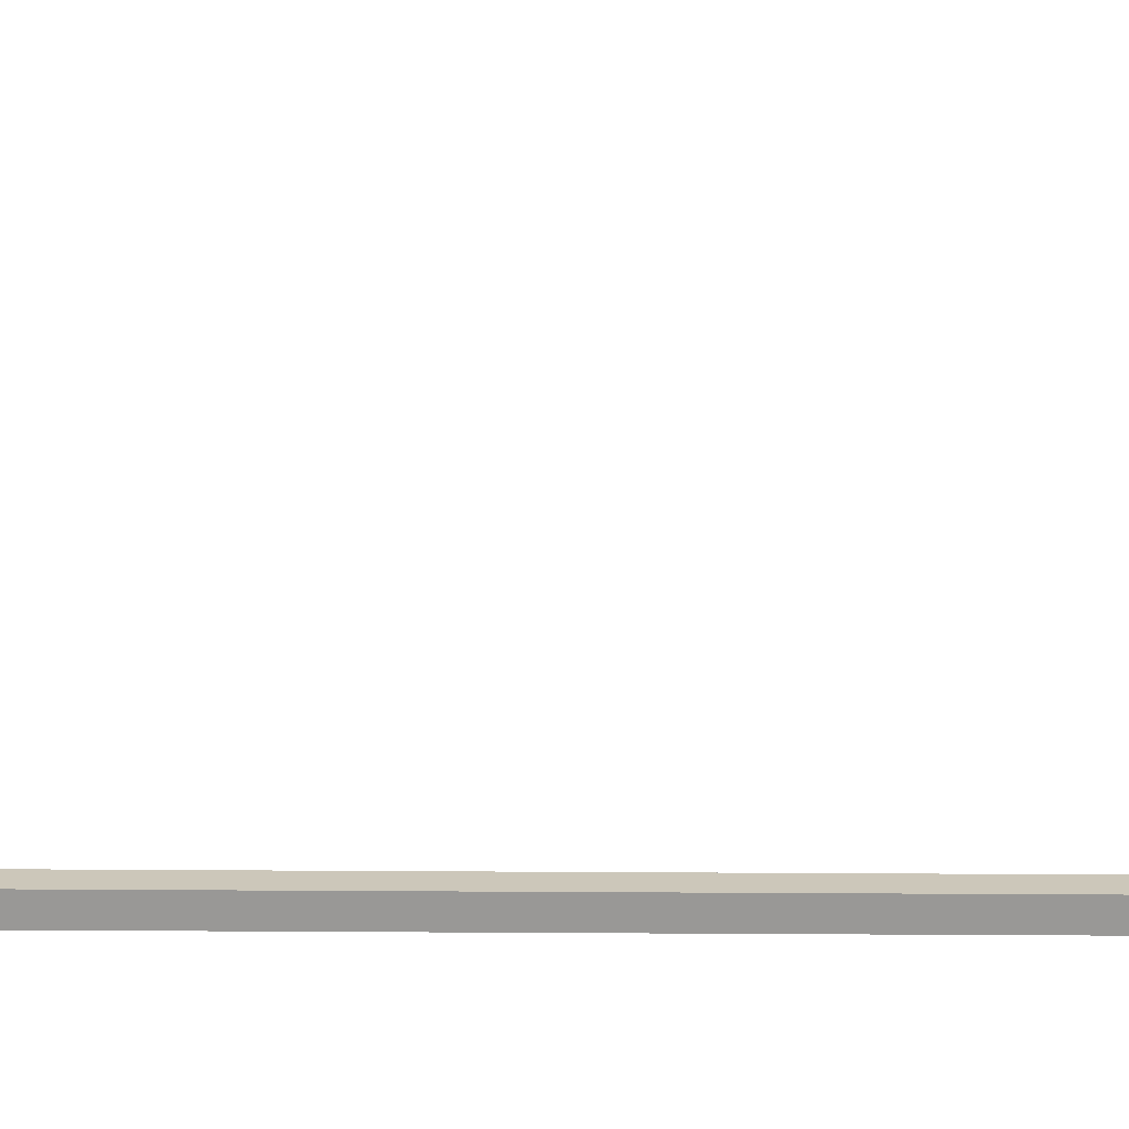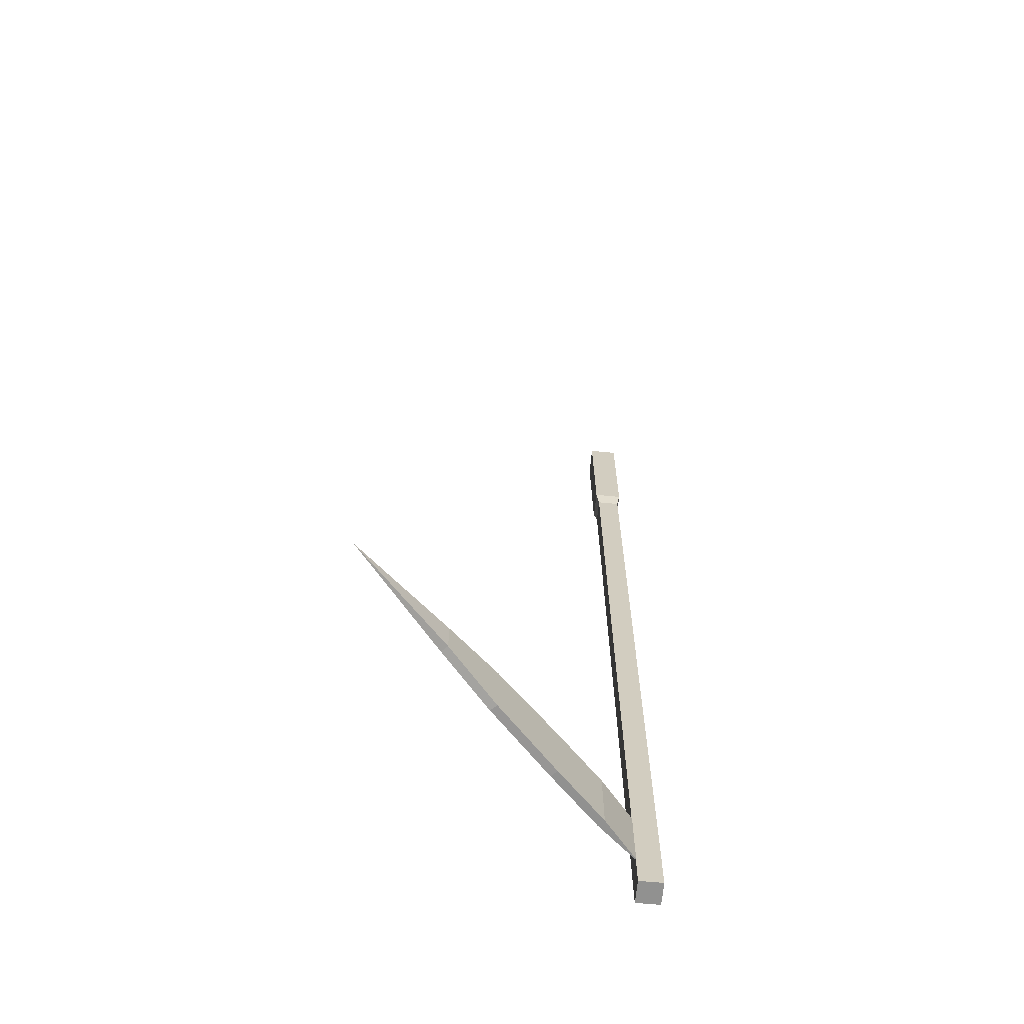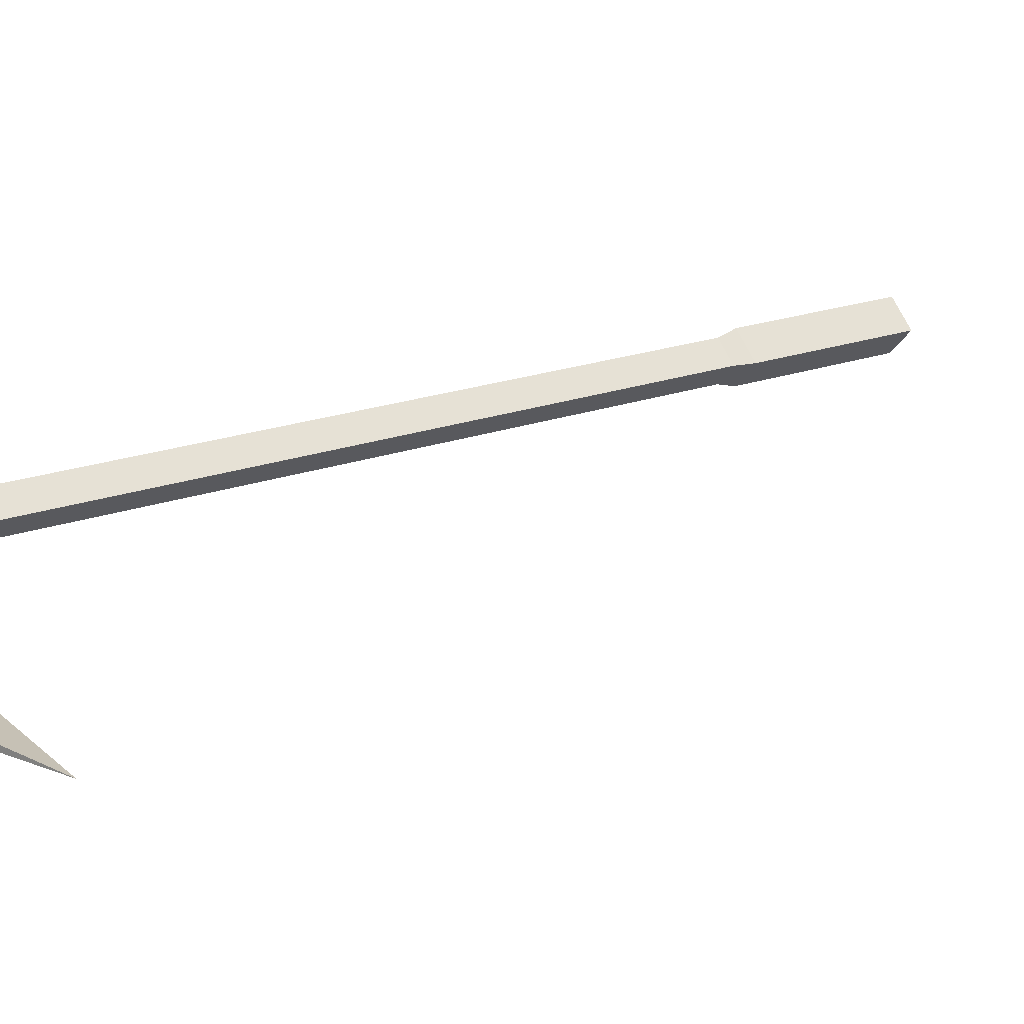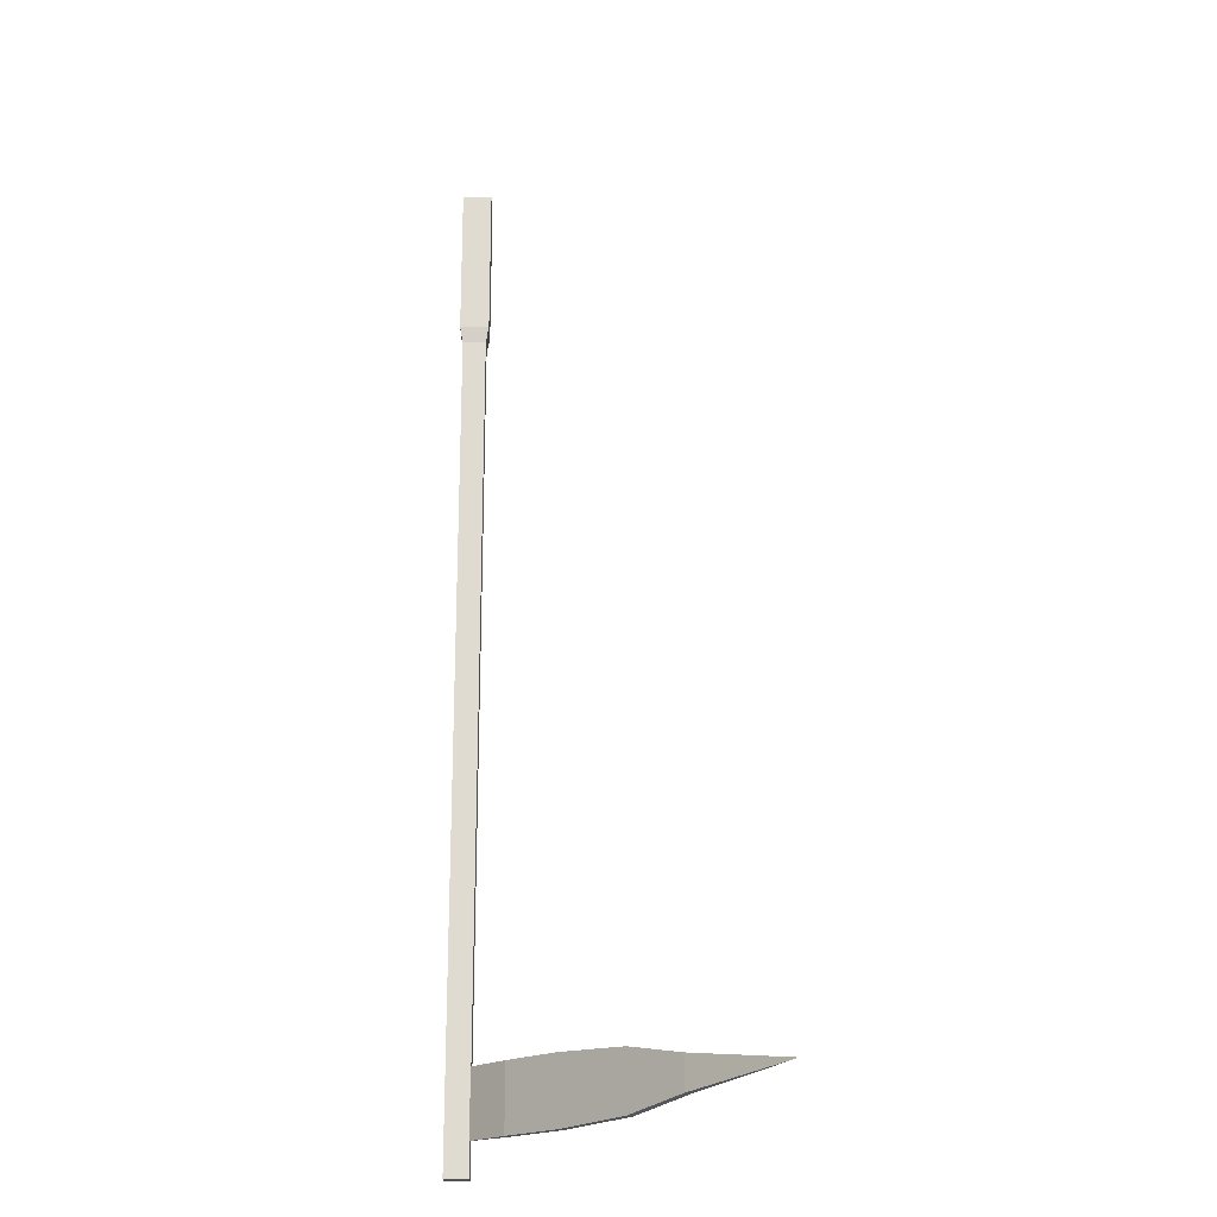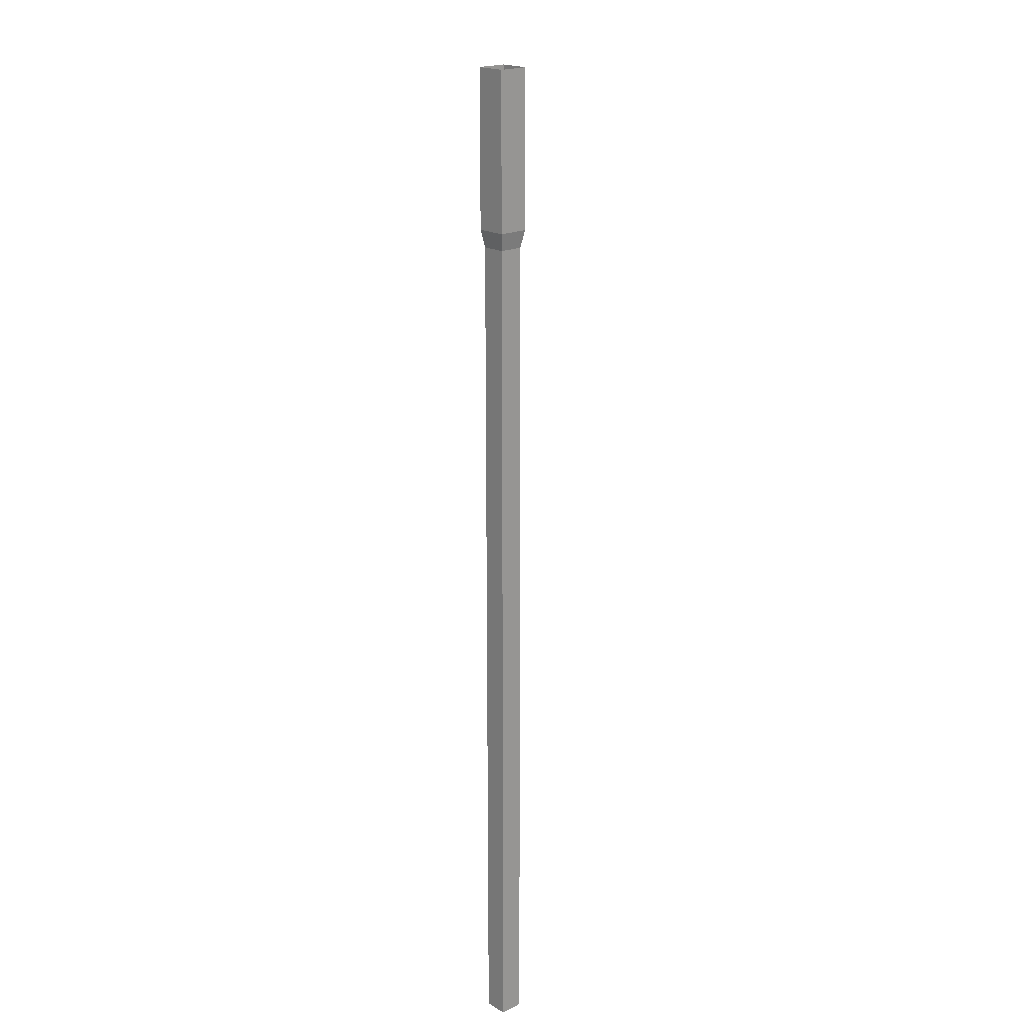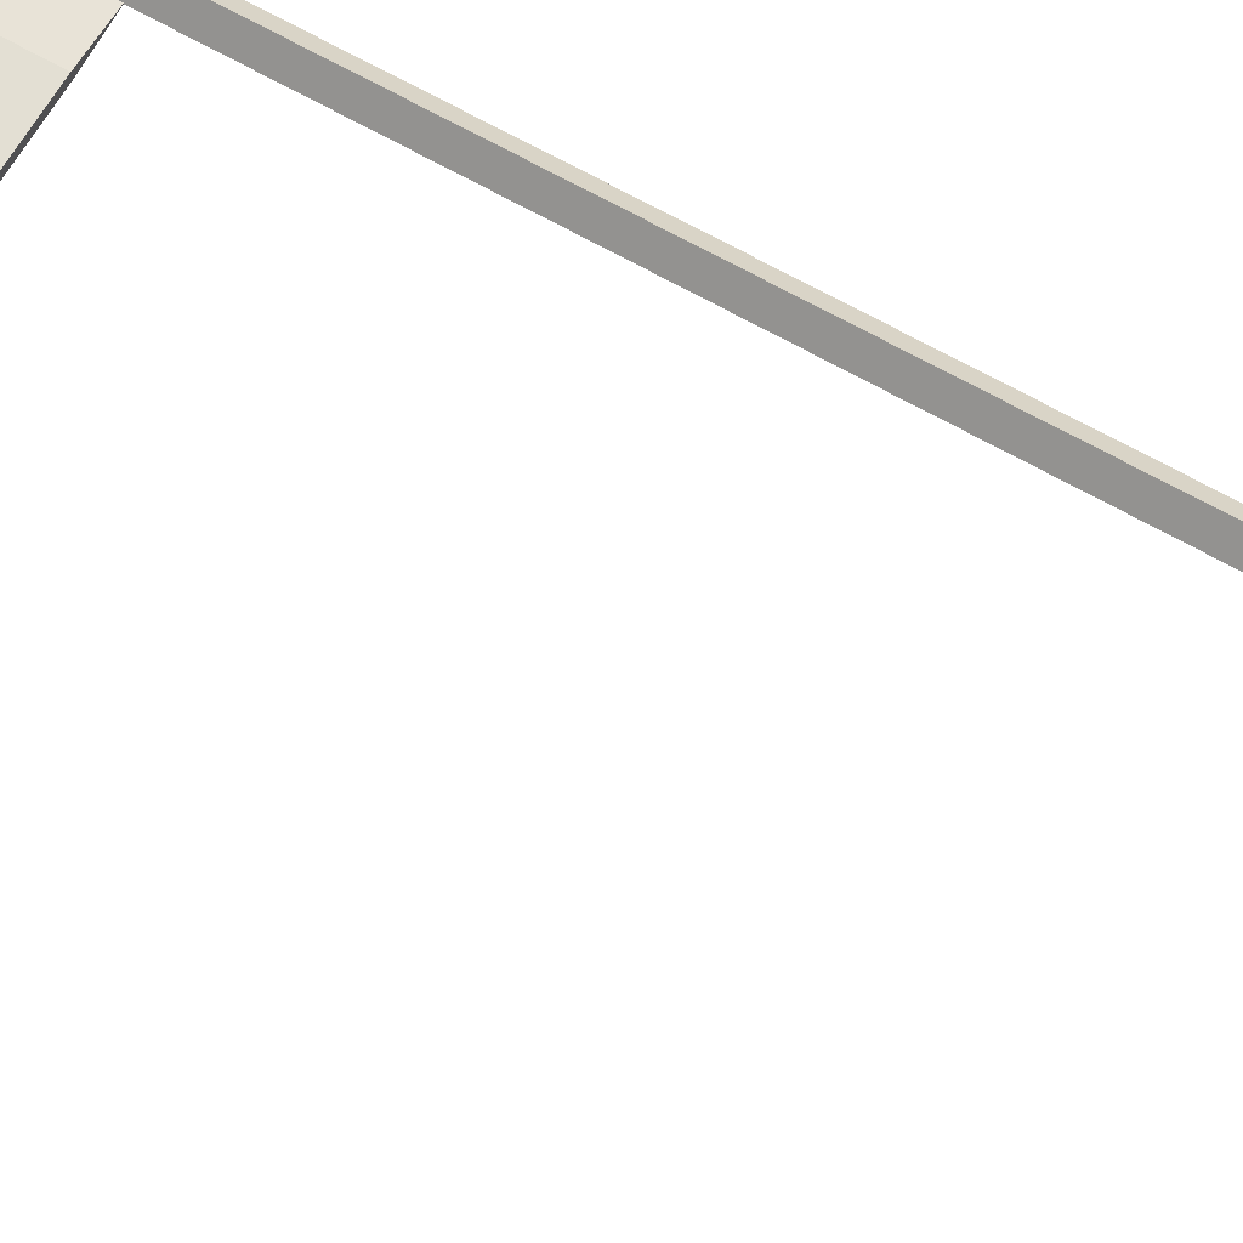
<metadata>
{"format":"obj","ext":"obj","renderer":"f3d","projection":"perspective","resolution":1024,"background":"white","views":[{"elev":66.4,"azim":-89.7,"up":"+Z"},{"elev":-66.0,"azim":129.6,"up":"+Y"},{"elev":17.0,"azim":51.6,"up":"+Z"},{"elev":-19.9,"azim":44.3,"up":"+Y"},{"elev":19.7,"azim":-87.4,"up":"+Y"},{"elev":66.9,"azim":119.8,"up":"+Z"}]}
</metadata>
<code>
v 0 -1.875 -0.03125
v -0.03125 -1.875 0
v -0.03125 -1.094 0
v 0 -1.094 -0.03125
v 0.03125 -1.875 0
v 0 -1.875 0.03125
v 0 -1.094 0.03125
v 0 -0.3125 0.03125
v -0.03125 -0.3125 0
v 0 -0.3125 -0.03125
v 0.03125 -1.094 0
v 0.03125 -0.3125 0
v 0.03906 -0.2812 0
v 0 -0.2812 0.03906
v -0.03906 -0.2812 0
v 0 -0.2812 -0.03906
v 0 0 -0.03906
v 0.03906 0 0
v 0 0 0.03906
v -0.03906 0 0
v 0.125 -1.812 -0.007812
v 0.02344 -1.812 0
v 0.02344 -1.688 0
v 0.125 -1.688 -0.007812
v 0.25 -1.688 -0.007812
v 0.25 -1.812 -0.007812
v 0.125 -1.812 0.007812
v 0.125 -1.688 0.007812
v 0.25 -1.688 0.007812
v 0.4062 -1.695 0.007812
v 0.4062 -1.695 -0.007812
v 0.4062 -1.805 -0.007812
v 0.25 -1.812 0.007812
v 0.4062 -1.805 0.007812
v 0.5312 -1.781 0.007812
v 0.5312 -1.719 0.007812
v 0.5312 -1.719 -0.007812
v 0.5312 -1.781 -0.007812
v 0.7578 -1.75 0
f 1 2 3
f 1 3 4
f 1 4 5
f 1 5 6
f 1 6 2
f 2 6 7
f 2 7 3
f 3 7 8
f 3 8 9
f 3 9 4
f 4 9 10
f 4 10 11
f 4 11 5
f 5 11 6
f 6 11 7
f 7 11 12
f 7 12 8
f 8 12 13
f 8 13 14
f 8 14 9
f 9 14 15
f 9 15 10
f 10 15 16
f 10 16 12
f 10 12 11
f 12 16 13
f 13 16 17
f 13 17 18
f 13 18 14
f 14 18 19
f 14 19 15
f 15 19 20
f 15 20 16
f 16 20 17
f 21 22 23
f 21 23 24
f 21 24 25
f 21 25 26
f 21 26 27
f 21 27 22
f 22 27 28
f 22 28 23
f 23 28 24
f 24 28 29
f 24 29 25
f 25 29 30
f 25 30 31
f 25 31 26
f 26 31 32
f 26 32 33
f 26 33 27
f 27 33 28
f 28 33 29
f 29 33 34
f 29 34 30
f 30 34 35
f 30 35 36
f 30 36 31
f 31 36 37
f 31 37 32
f 32 37 38
f 32 38 34
f 32 34 33
f 34 38 35
f 35 38 39
f 35 39 36
f 36 39 37
f 37 39 38

</code>
